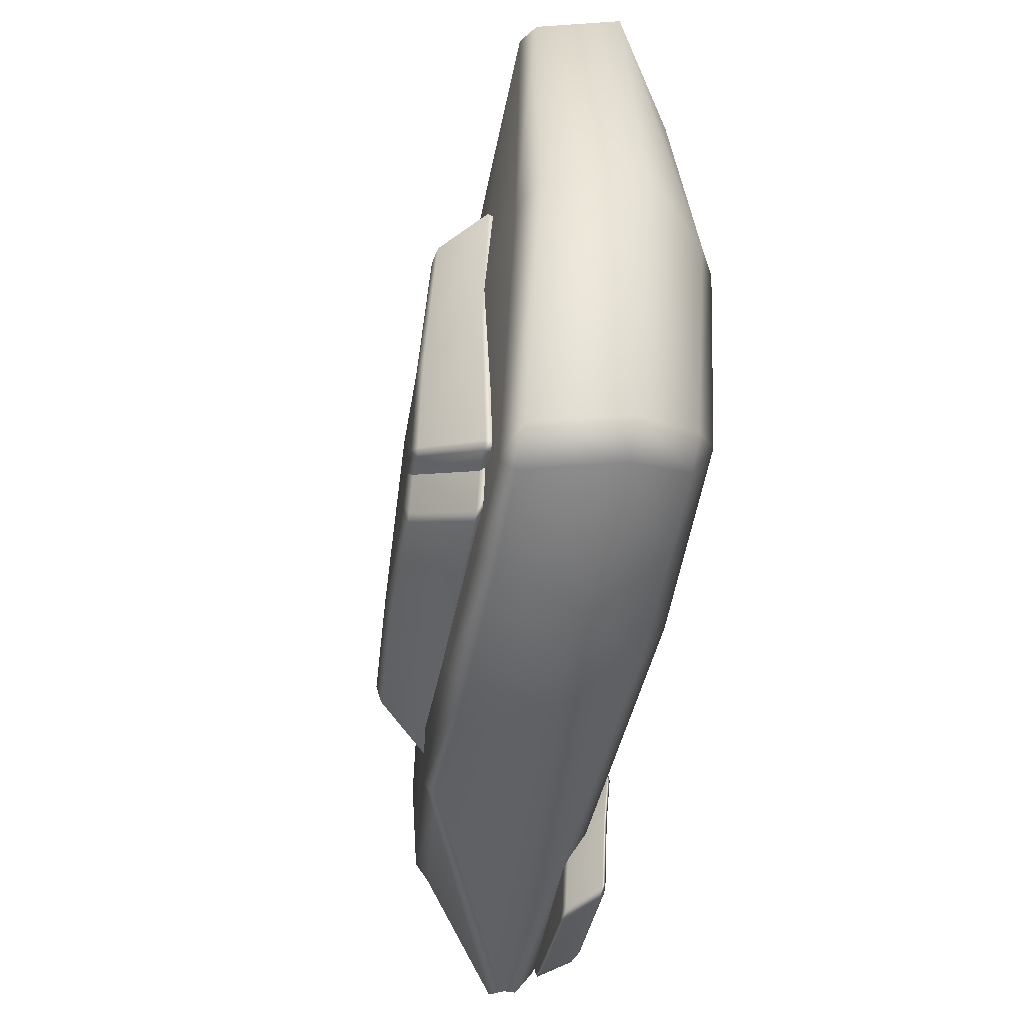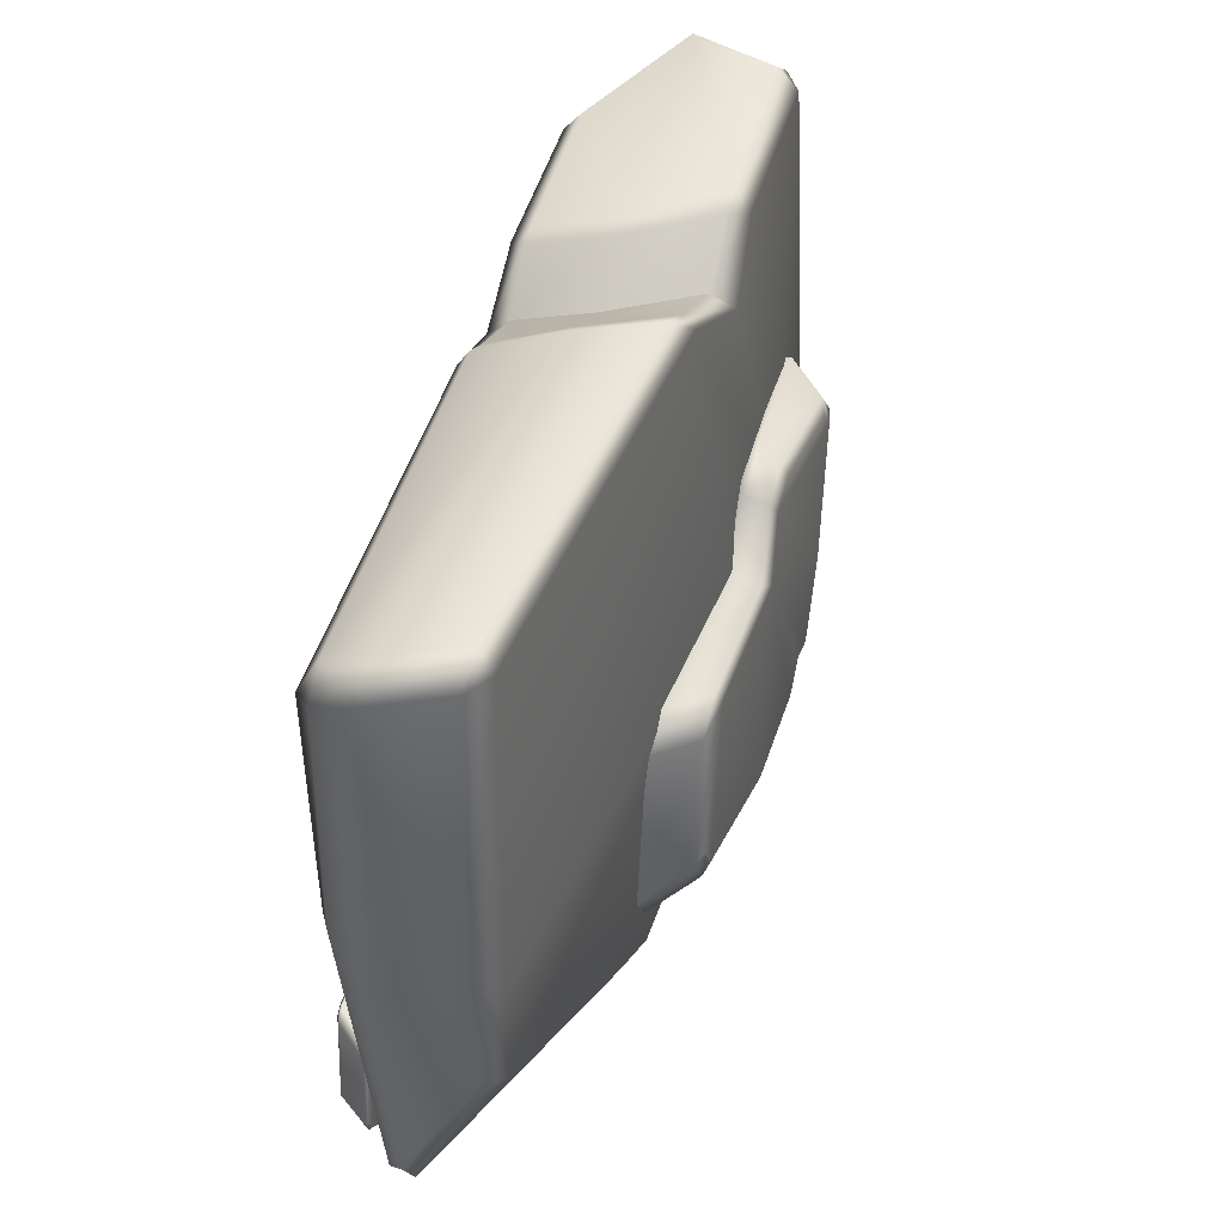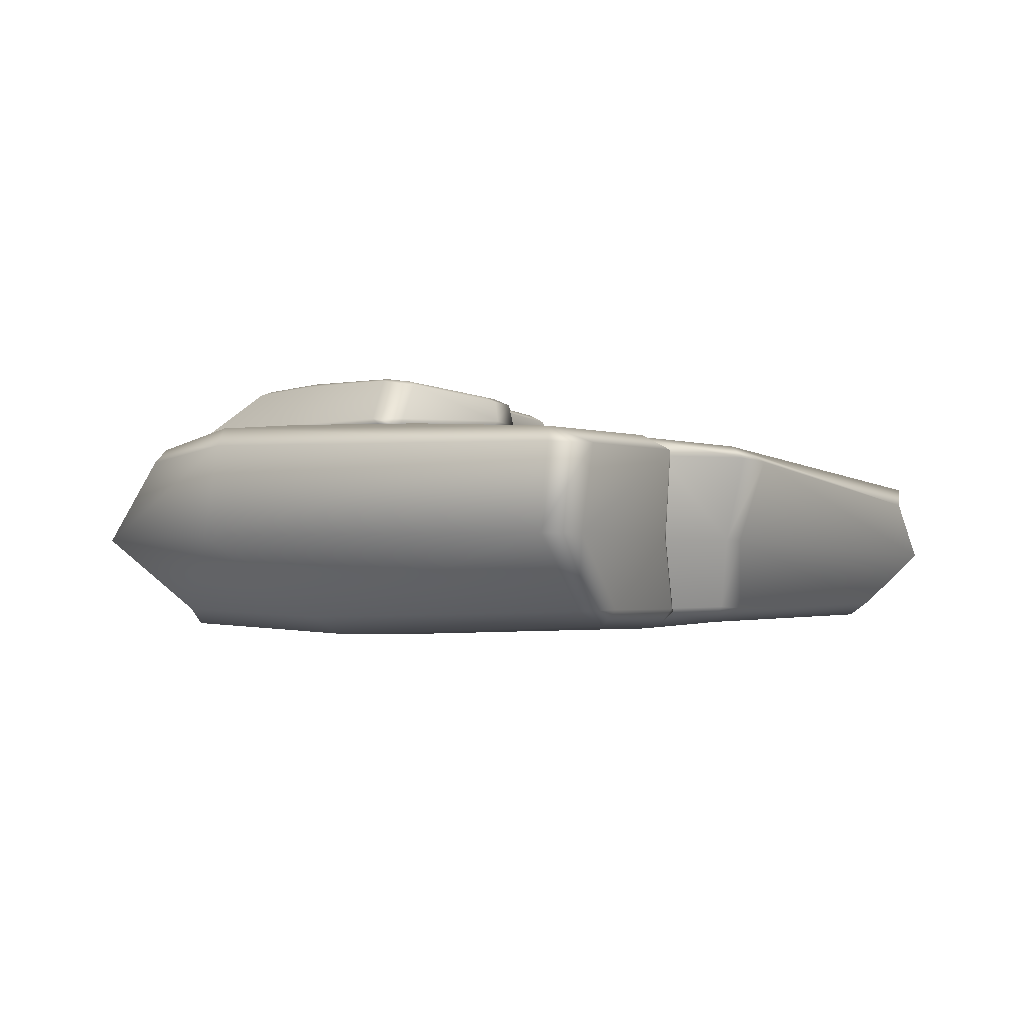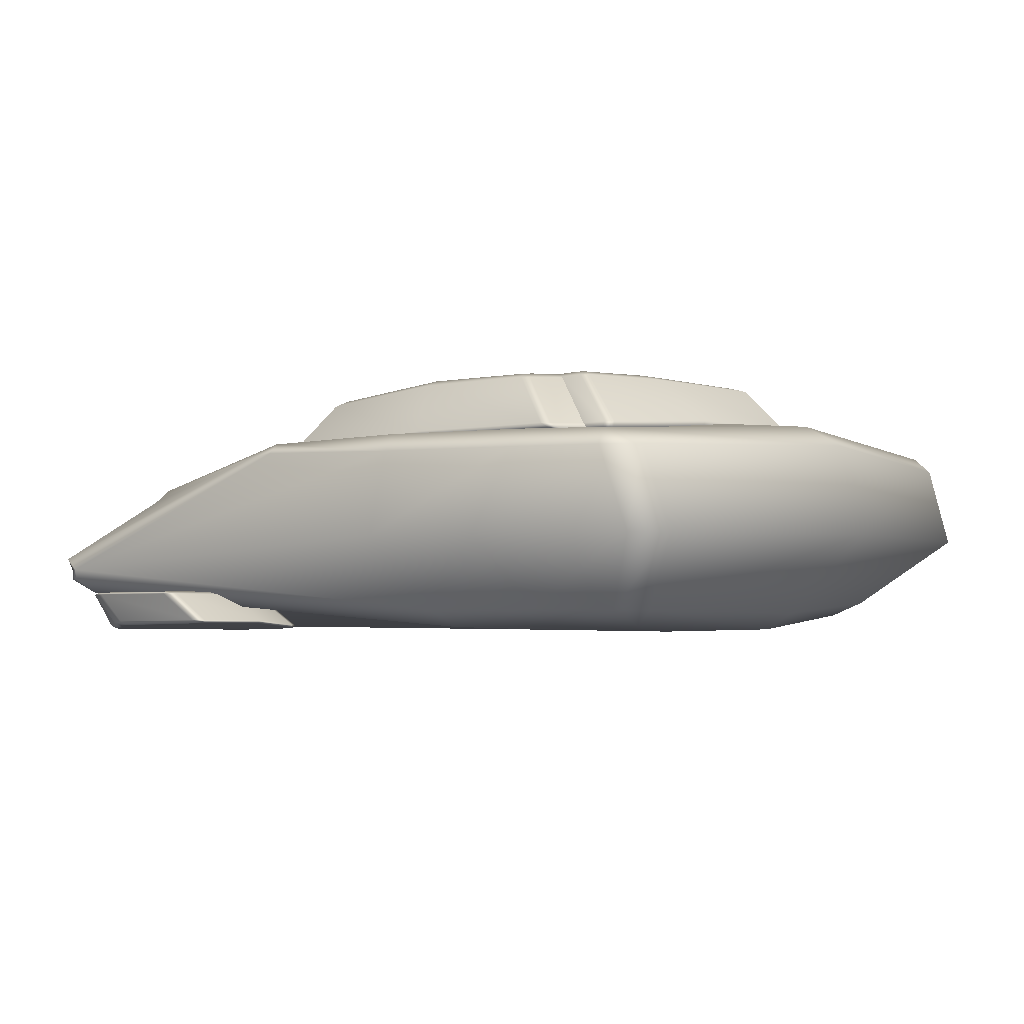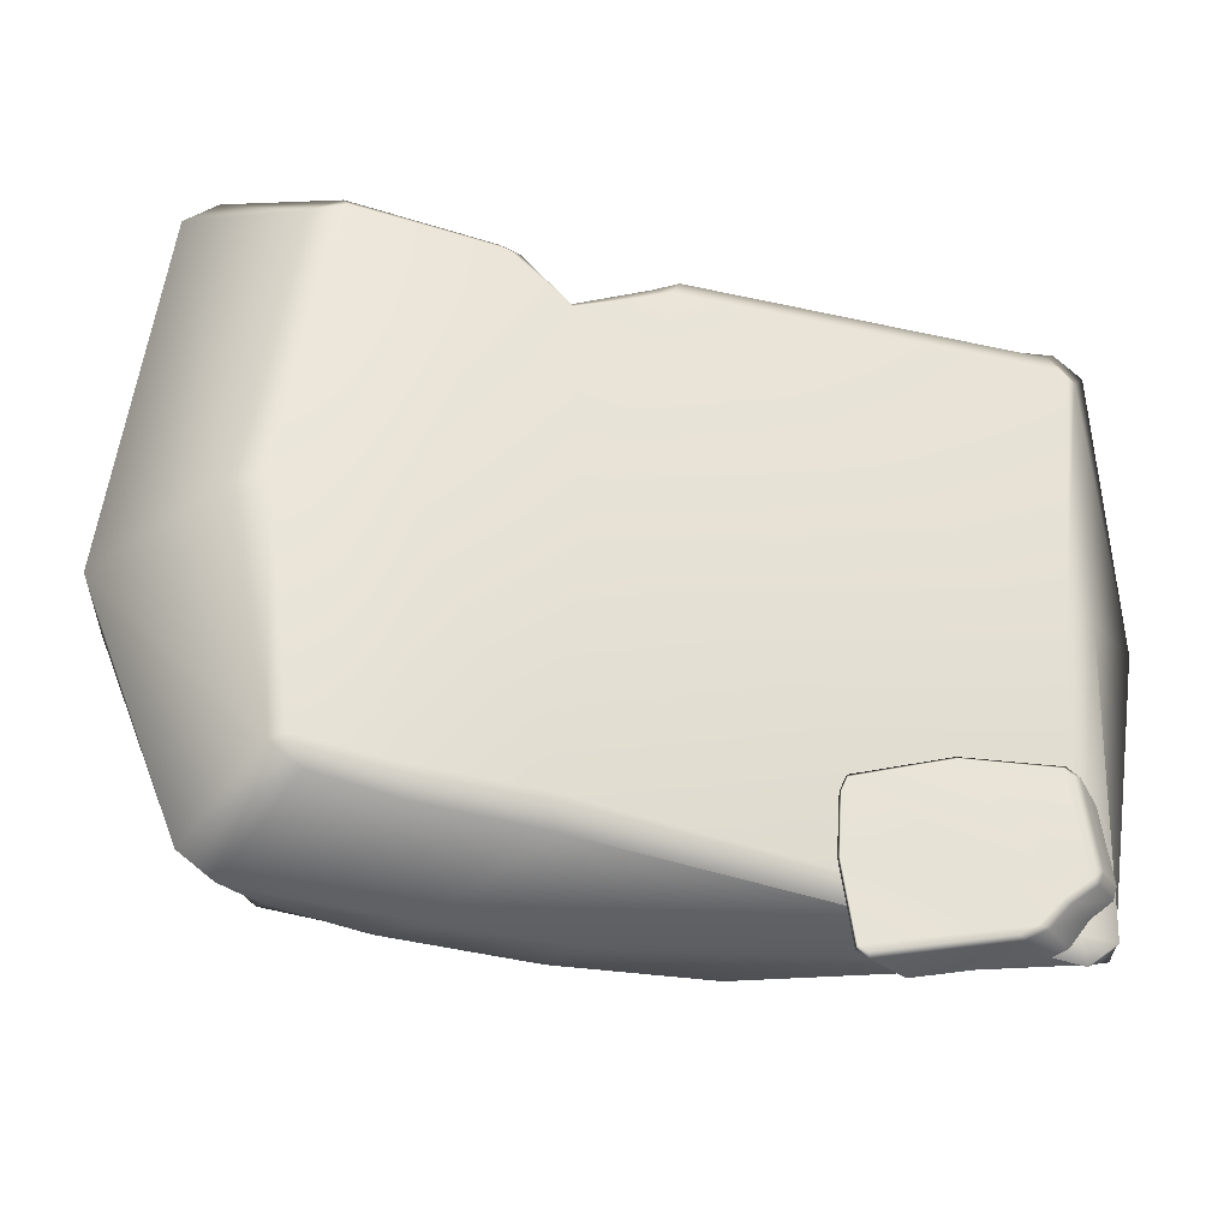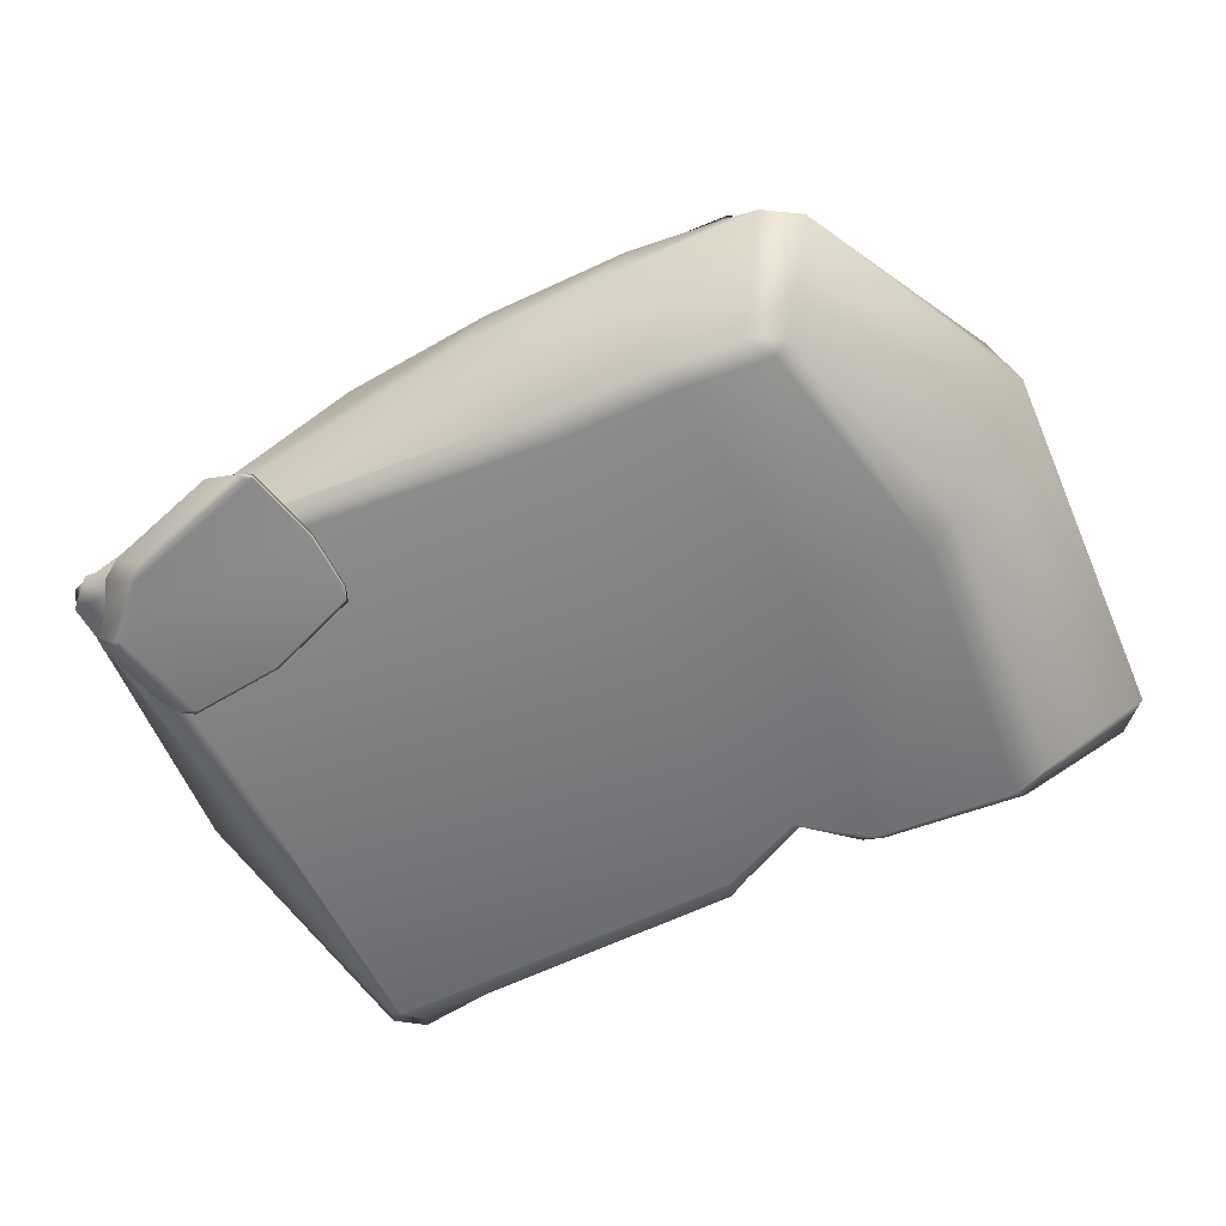
<metadata>
{"format":"obj","ext":"obj","renderer":"f3d","projection":"perspective","resolution":1024,"background":"white","views":[{"elev":-49.7,"azim":-101.2,"up":"+Z"},{"elev":42.8,"azim":106.2,"up":"+Z"},{"elev":-1.7,"azim":-53.4,"up":"+Y"},{"elev":-2.2,"azim":-147.1,"up":"+Y"},{"elev":-30.5,"azim":-13.7,"up":"+Z"},{"elev":-58.7,"azim":-149.4,"up":"+Y"}]}
</metadata>
<code>
g default
v 5.891 0.03738 -7.704
v 7.139 1.051 -7.649
v 9.996 0.8692 -5.162
v 8.897 -0.2497 -4.899
v 12.28 0.9446 -8.216
v 11.31 -0.1473 -8.258
v 6.222 0.07349 -9.859
v 6.184 0.178 -9.927
v 5.838 0.1366 -7.662
v 6.446 0.06809 -9.985
v 6.525 0.1752 -10.13
v 7.834 1.06 -10.03
v 7.696 0.9943 -10.16
v 11.14 1.019 -9.305
v 11.13 0.9534 -9.402
v 7.557 1.065 -9.861
v 7.334 0.9969 -9.946
v 6.921 0.962 -7.615
v 6.101 -0.1557 -5.698
v 6.108 -0.06333 -5.567
v 5.947 -0.1201 -6.037
v 5.91 -0.01844 -6.005
v 7.499 0.9329 -6.006
v 7.27 0.846 -5.894
v 9.698 0.7783 -5.041
v 7.322 0.9641 -6.4
v 7.095 0.8777 -6.285
v 12.48 0.8729 -5.047
v 12.44 0.7878 -4.907
v 12.77 0.8737 -5.255
v 12.82 0.7915 -5.184
v 11.58 -0.2561 -4.841
v 11.69 -0.1508 -4.722
v 8.863 -0.1463 -4.797
v 11.81 -0.2558 -5.024
v 12.05 -0.1471 -4.982
v 13.09 0.8916 -7.29
v 13.15 0.8081 -7.315
v 12.98 0.9044 -7.64
v 13.02 0.8235 -7.706
v 12.05 -0.2044 -7.692
v 12.27 -0.1009 -7.768
v 11.55 -0.04113 -8.31
v 12.16 -0.22 -7.395
v 12.41 -0.1197 -7.405
v 11.7 1.001 -8.996
v 11.8 0.9292 -9.036
v 10.66 -0.06625 -8.952
v 10.97 0.03936 -8.969
v 10.18 -0.03268 -9.217
v 10.35 0.0838 -9.311
v 12.38 0.8655 -8.246
v -0.7332 6.587 -0.2106
v -0.3167 -0.238 0.1876
v -5.659 6.487 -0.5712
v -4.541 -0.2555 0.5461
v 14.8 2.087 0.006972
v -1.136 2.725 7.887
v -12.01 2.784 -0.8818
v -3.383 2.747 -9.154
v 0.1571 2.746 -9.369
v -6.506 0.1827 9.421
v -6.598 0.6627 9.937
v -7.591 0.6304 9.372
v -2.457 0.6144 9.203
v -2.361 0.07292 8.667
v -1.897 0.5258 8.893
v -8.88 5.233 10.73
v -9.548 5.699 9.677
v -9.957 5.256 10
v -3.408 5.309 9.767
v -4.303 5.746 9.346
v -4.018 5.299 10.13
v -7.008 5.789 -7.814
v -6.92 5.291 -7.952
v -7.979 5.31 -7.299
v -4.093 5.822 -8.161
v -4.235 5.286 -8.472
v -6.666 0.5565 -6.655
v -7.115 0.05123 -6.024
v -7.54 0.5289 -6.026
v -4.602 0.04691 -6.46
v -4.213 0.5584 -7.177
v -9.638 2.776 10.88
v -10.58 2.771 10.13
v 12.94 0.1535 7.363
v 13.38 0.606 7.432
v 12.68 0.6443 8.201
v 14.4 2.226 8.886
v 13.63 2.302 9.614
v -11.38 5.465 -1.02
v -10.49 6.053 -1.614
v 13.32 4.026 8.684
v 13.13 4.696 9.23
v 12.55 4.123 9.501
v 13.65 4.802 -0.34
v 13.95 4.031 -0.06323
v -9.237 2.739 -7.949
v -8.265 2.742 -8.67
v -8.01 -0.1457 0.7939
v -8.967 0.3814 0.6477
v 13.37 1.458 -8.495
v 12.19 1 -8.602
v 12.5 1.483 -9.196
v 13.05 0.3249 -0.2057
v 12.04 -0.2262 -0.8044
v 13.57 4.201 -3.799
v 13.38 4.218 -4.443
v 13.2 4.643 -3.989
v 1.646 5.195 10.09
v 0.8519 5.67 9.378
v 0.8961 5.294 9.759
v 0.1478 5.855 -8.186
v 0.01227 5.295 -8.82
v 5.558 5.252 -8.613
v 4.535 5.393 -8.769
v 4.689 5.71 -8.268
v -1.226 -0.01683 -6.809
v -0.7322 0.5298 -7.592
v 2.021 0.1145 8.047
v 2.356 0.562 8.785
v 1.674 0.6125 8.493
v 1.566 2.707 9.255
v 1.1 2.746 9.041
v -2.443 5.896 7.714
v -1.871 5.285 8.459
v -0.6063 -0.05198 7.023
v -0.621 0.5731 7.564
v -2.662 2.748 9.123
v -3.113 2.753 9.384
v 13.37 2.145 -8.719
v 13.41 1.754 -8.471
v 12.78 1.783 -8.98
v -7.367 6.14 2.684
v -7.339 6.351 2.752
v -7.976 6.339 2.107
v -7.796 6.125 2.262
v -3.1 6.311 2.901
v -2.904 6.529 2.986
v -7.35 6.352 -2.173
v -7.258 6.147 -2.031
v -6.1 7.608 1.976
v -6.34 7.466 2.351
v -2.713 7.163 2.752
v -2.865 7.343 2.368
v -6.472 7.684 1.406
v -6.875 7.578 1.599
v -1.522 7.156 2.399
v -1.778 7.349 2.021
v -5.396 7.818 -2.531
v -5.813 7.689 -2.441
v 4.587 7.248 -4.389
v 4.86 7.057 -4.58
v 4.459 7.11 -5.516
v 4.277 7.296 -5.11
v 3.913 7.187 -0.8308
v 4.209 6.993 -0.6753
v 3.245 7.229 -0.1551
v 3.463 7.016 0.1582
v 0.2666 7.477 -6.309
v 0.1355 7.66 -5.926
v 4.868 5.491 -6.68
v 4.977 5.614 -6.976
v 5.513 5.613 -5.98
v 5.209 5.488 -6.05
v -0.4634 5.79 -7.349
v -0.3404 5.959 -7.623
v 5.189 5.787 -0.7
v 4.996 5.616 -0.9455
v 4.375 5.867 0.2597
v 4.44 5.671 -0.1559
v -0.7843 7.495 0.3025
v -0.4254 7.296 0.5643
v -0.4727 6.34 0.839
v -0.306 6.089 0.4273
v -2.027 6.274 2.584
v -1.477 6.467 2.555
v -6.565 5.882 -6.464
v -6.274 5.864 -6.589
v -5.663 5.856 -6.415
v -5.253 5.833 -7.236
v -5.008 5.827 -7.416
v -3.083 7.712 -5.925
v -3.311 7.718 -5.782
v -3.85 7.74 -5.005
v -4.48 7.75 -5.192
v -4.719 7.766 -5.096
v -6.632 6.073 -6.541
v -6.39 6.069 -6.696
v -5.058 7.629 -5.316
v -4.852 7.609 -5.461
v -5.078 6.01 -7.579
v -4.835 6.007 -7.733
v -3.478 7.563 -6.175
v -3.239 7.565 -6.287
v -5.624 6.042 -6.611
v -4.094 7.596 -5.308
g MediumCanyonRock01:polySurface1
f 7 8 11 10
f 8 7 1 9
f 10 11 51 50
f 12 13 17 16
f 13 12 14 15
f 15 14 46 47
f 16 17 18 2
f 19 20 22 21
f 20 19 4 34
f 21 22 9 1
f 23 24 25 3
f 24 23 26 27
f 27 26 2 18
f 28 29 31 30
f 29 28 3 25
f 30 31 38 37
f 32 33 34 4
f 33 32 35 36
f 36 35 44 45
f 37 38 40 39
f 39 40 52 5
f 41 42 45 44
f 42 41 6 43
f 47 46 5 52
f 48 49 43 6
f 49 48 50 51
f 17 8 9 18
f 24 20 34 25
f 15 51 11 13
f 45 38 31 36
f 18 9 22 27
f 25 34 33 29
f 52 43 49 47
f 40 42 43 52
f 46 16 2 5
f 37 39 28 30
f 19 6 4
f 7 48 6 1
f 32 41 44 35
f 5 2 26 23
f 11 8 17 13
f 22 20 24 27
f 31 29 33 36
f 40 38 45 42
f 15 47 49 51
f 62 64 101 100
f 63 62 66 65
f 64 63 84 85
f 65 67 129 130
f 67 66 127 128
f 68 70 85 84
f 69 68 73 72
f 70 69 92 91
f 71 73 130 129
f 72 71 126 125
f 74 76 91 92
f 75 74 77 78
f 76 75 99 98
f 78 77 113 114
f 79 81 98 99
f 80 79 83 82
f 81 80 100 101
f 82 83 119 118
f 86 88 121 120
f 87 86 106 105
f 88 87 89 90
f 90 89 93 95
f 94 93 97 96
f 95 94 111 110
f 96 97 107 109
f 102 104 133 132
f 103 102 105 106
f 104 103 118 119
f 108 107 132 131
f 109 108 115 117
f 110 112 124 123
f 112 111 125 126
f 114 113 117 116
f 116 115 131 133
f 120 122 128 127
f 122 121 123 124
f 63 65 130 84
f 69 72 55 92
f 99 60 83 79
f 100 56 66 62
f 87 105 57 89
f 101 64 85 59
f 81 101 59 98
f 80 82 56 100
f 92 55 77 74
f 111 94 96 53
f 115 108 131
f 54 118 103 106
f 120 54 106 86
f 123 121 88 90
f 55 72 125
f 113 77 55 53
f 119 83 60 61
f 56 82 118 54
f 127 54 120
f 129 67 128 58
f 58 128 122 124
f 109 53 96
f 97 57 132 107
f 119 61 133 104
f 89 57 97 93
f 110 123 90 95
f 126 58 124 112
f 71 129 58 126
f 84 130 73 68
f 59 85 70 91
f 98 59 91 76
f 75 78 60 99
f 61 60 78 114
f 132 57 105 102
f 133 61 114 116
f 113 53 117
f 117 53 109
f 62 63 64
f 65 66 67
f 68 69 70
f 71 72 73
f 74 75 76
f 79 80 81
f 86 87 88
f 93 94 95
f 102 103 104
f 107 108 109
f 110 111 112
f 115 116 117
f 120 121 122
f 131 132 133
f 134 135 136 137
f 135 134 138 139
f 137 136 140 141
f 142 143 144 145
f 143 142 146 147
f 145 144 148 149
f 147 146 150 151
f 152 153 154 155
f 153 152 156 157
f 157 156 158 159
f 155 154 160 161
f 162 163 164 165
f 163 162 166 167
f 165 164 168 169
f 169 168 170 171
f 159 158 172 173
f 171 170 174 175
f 139 138 176 177
f 177 176 175 174
f 149 148 173 172
f 164 153 157 168
f 143 135 139 144
f 151 140 136 147
f 154 163 167 160
f 173 174 170 159
f 148 177 174 173
f 149 146 142 145
f 161 172 158 155
f 136 135 143 147
f 154 153 164 163
f 157 159 170 168
f 139 177 148 144
f 172 185 186 187
f 179 178 188 189
f 189 188 190 191
f 182 181 192 193
f 193 192 194 195
f 184 183 195 194
f 187 186 191 190
f 180 196 192 181
f 188 178 141 140
f 182 193 167 166
f 184 194 197 185
f 195 183 161 160
f 187 190 151 150
f 190 188 140 151
f 160 167 193 195
f 192 196 197 194
f 179 189 196 180
f 197 196 189 191
f 185 197 191 186
f 127 66 56 54
f 1 6 19 21
f 50 48 7 10
f 4 6 41 32
f 183 172 161
f 155 158 156 152
f 150 146 149 172
f 183 184 185 172
f 172 187 150
f 55 125 111 53
f 5 23 3
f 12 16 46 14
f 28 39 5 3

</code>
